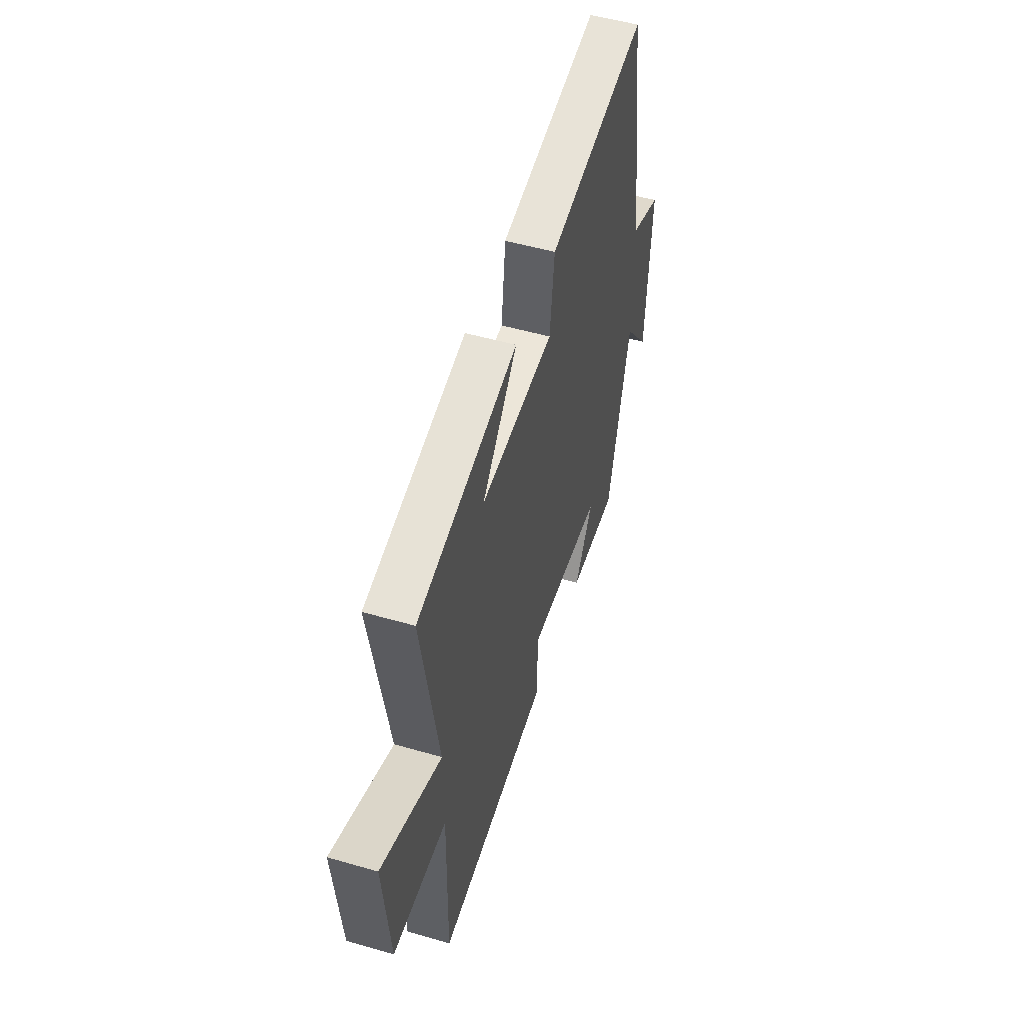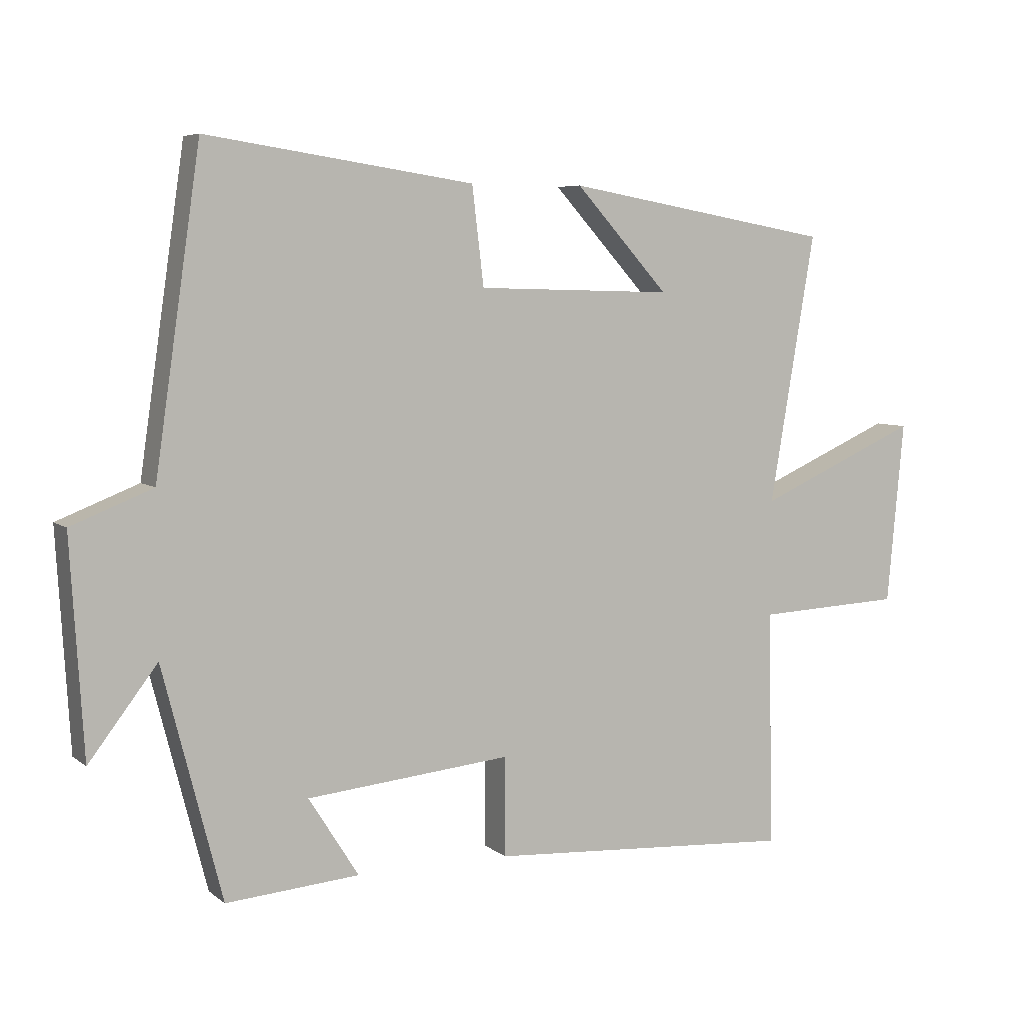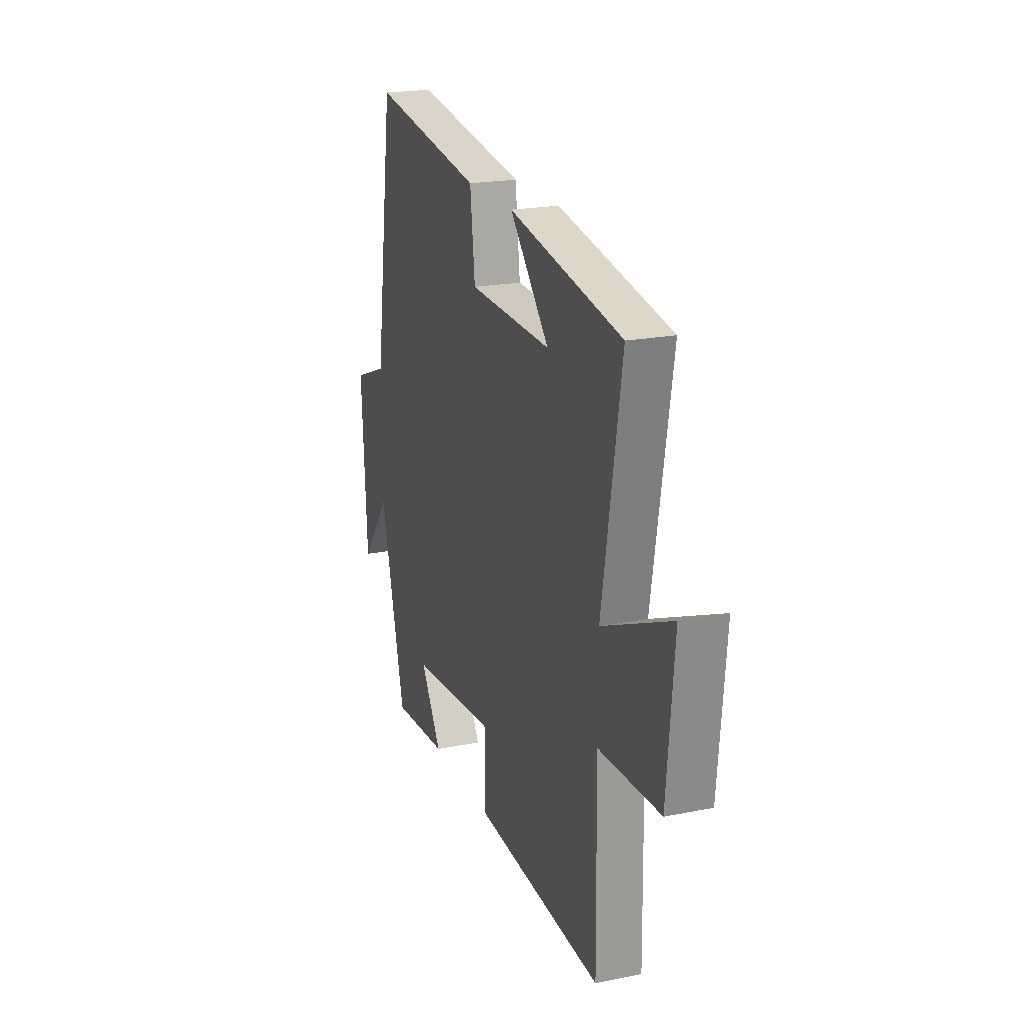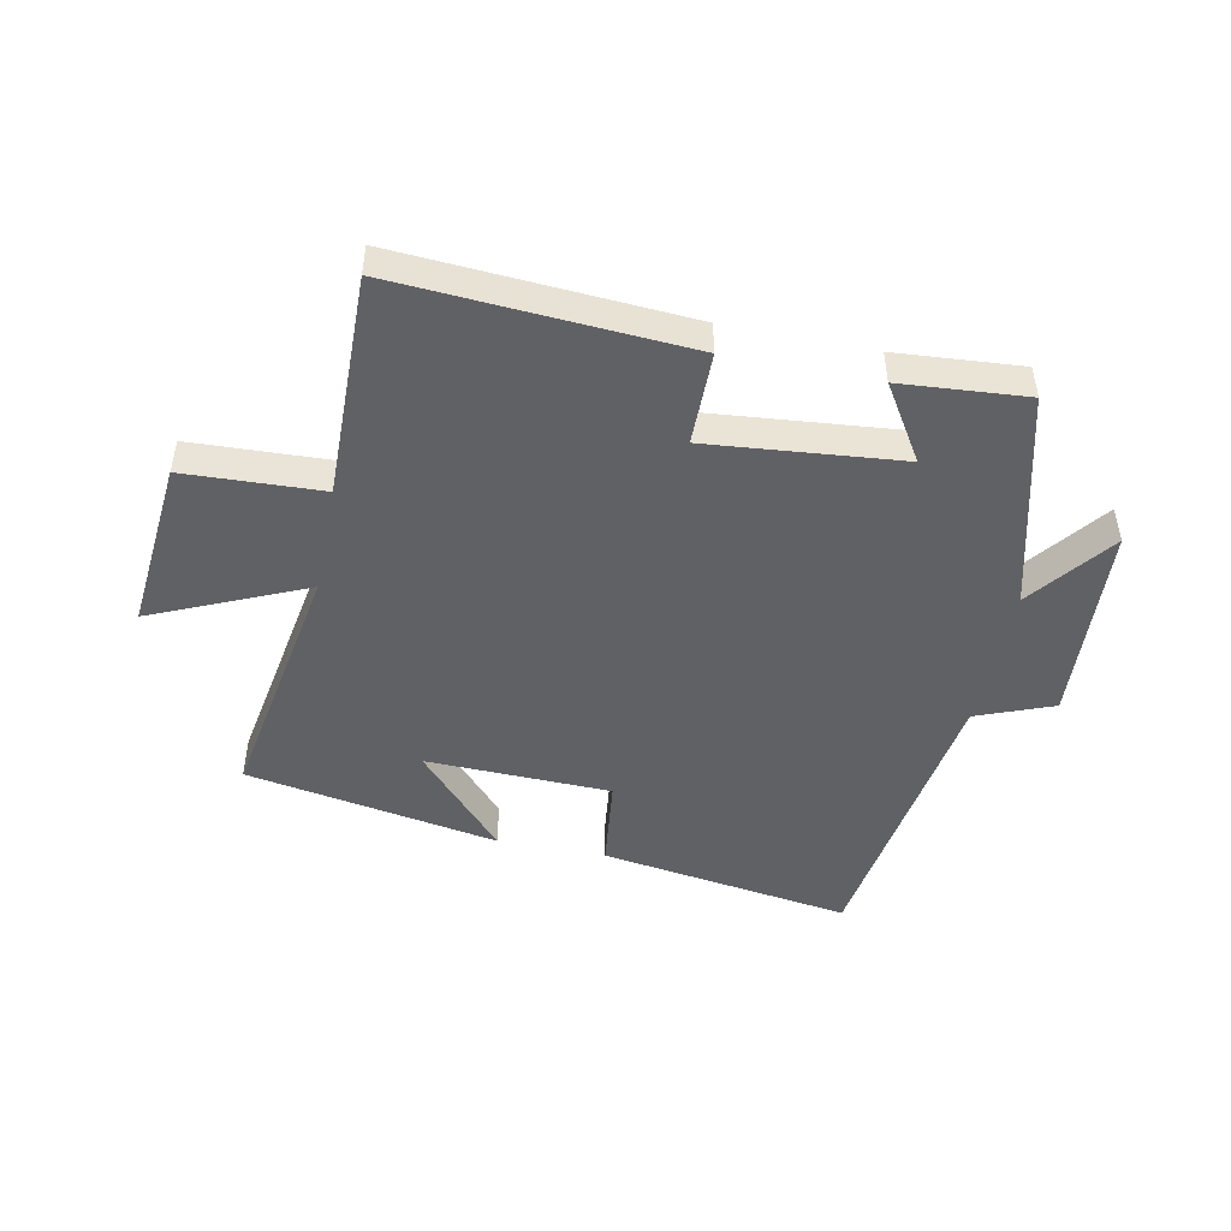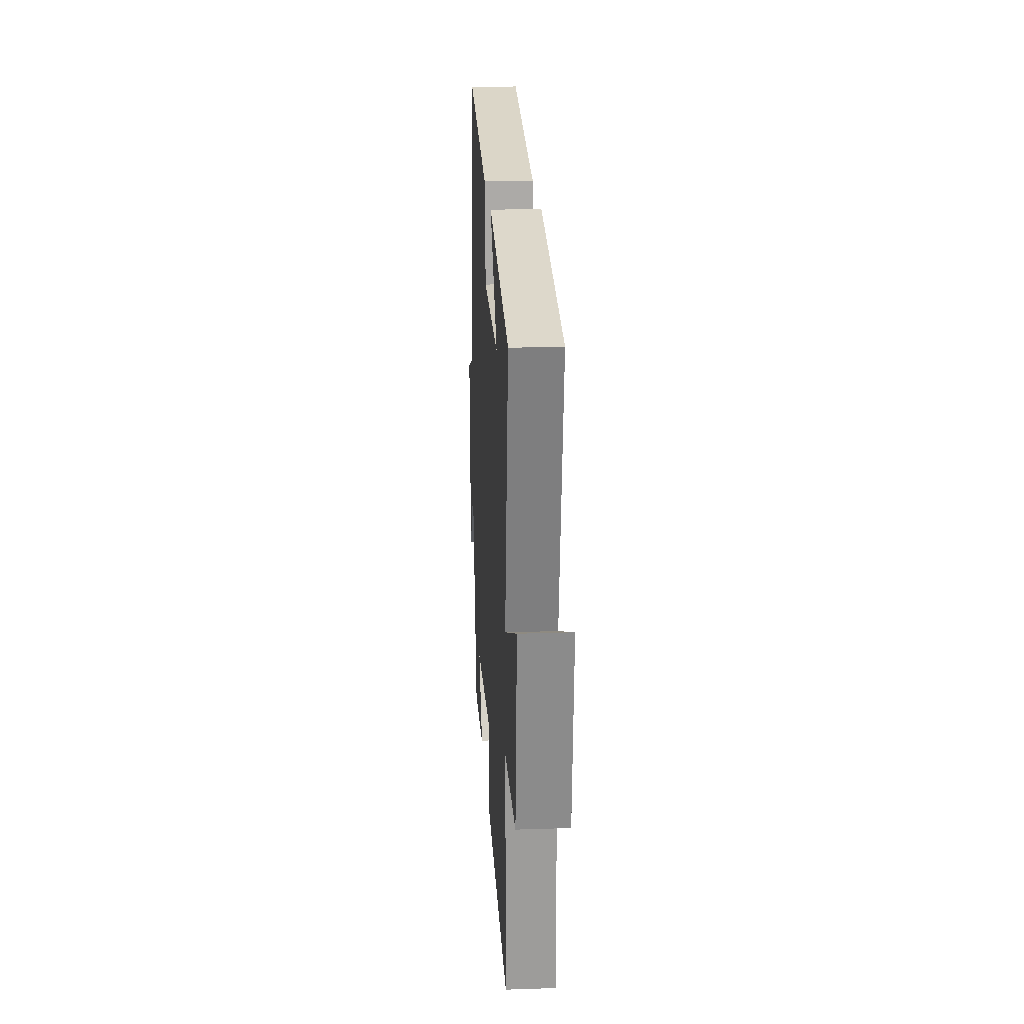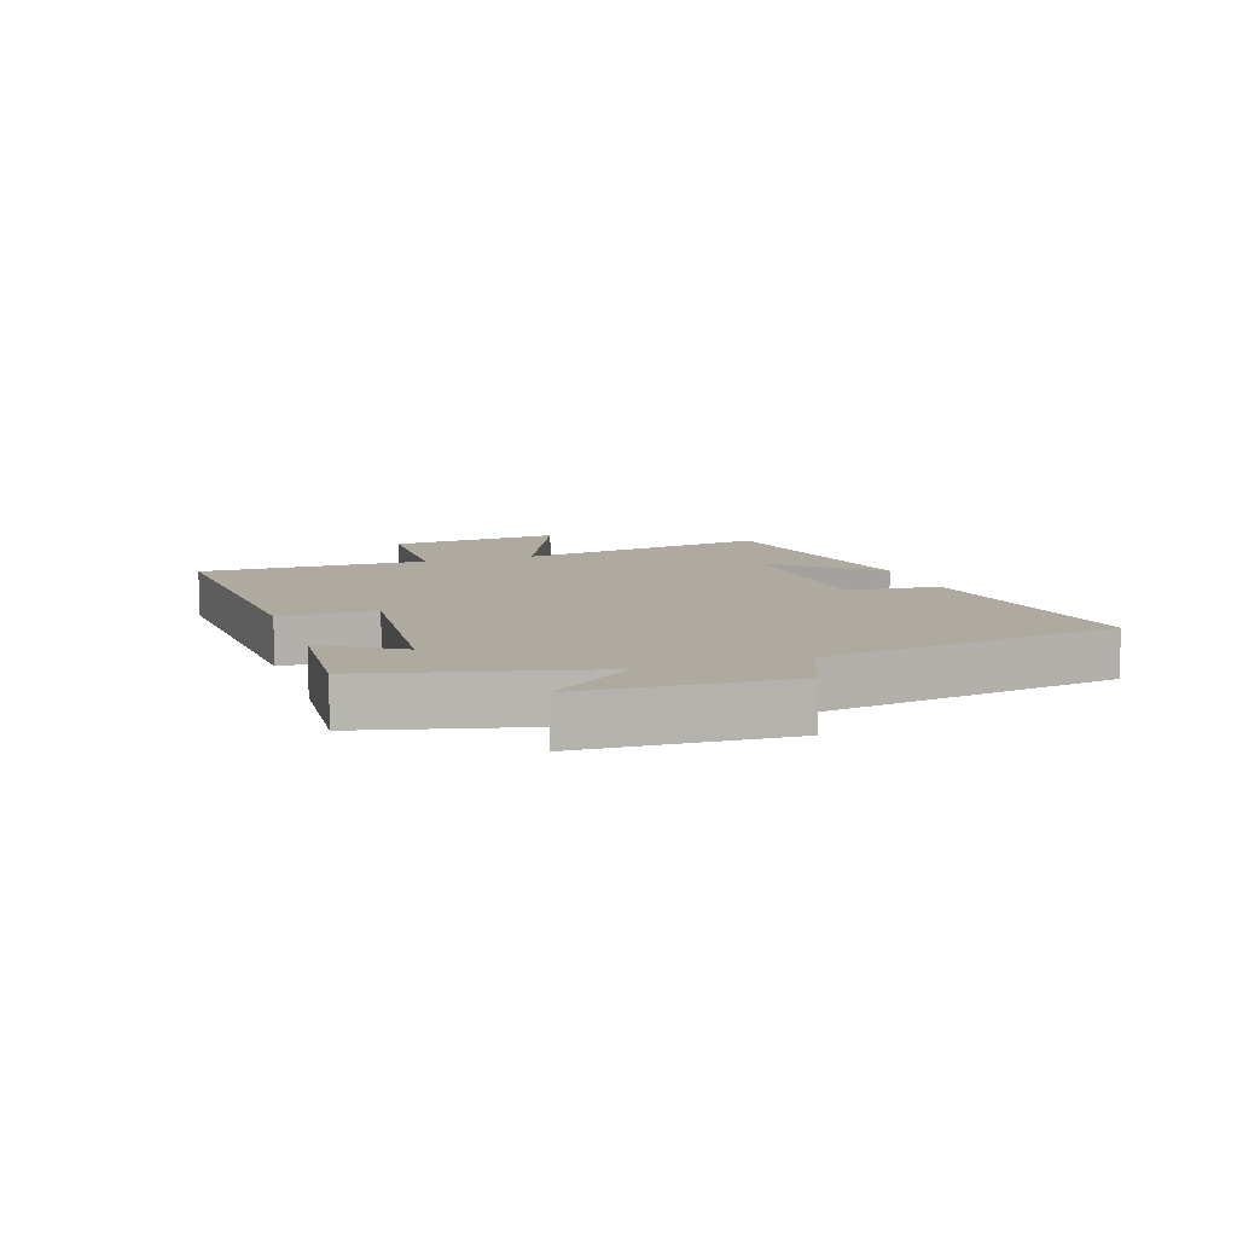
<metadata>
{"format":"obj","ext":"obj","renderer":"f3d","projection":"perspective","resolution":1024,"background":"white","views":[{"elev":52.2,"azim":107.3,"up":"+Z"},{"elev":6.2,"azim":-26.4,"up":"+Z"},{"elev":20.8,"azim":70.2,"up":"+Z"},{"elev":-47.7,"azim":168.5,"up":"+Y"},{"elev":21.1,"azim":86.6,"up":"+Z"},{"elev":9.4,"azim":-109.0,"up":"+Y"}]}
</metadata>
<code>
v -0.43 0.07 0.561
v -0.019 0.07 0.5
v -0.001 0.07 0.35
v 0.301 0.07 0.342
v 0.157 0.07 0.5
v 0.57 0.07 0.427
v 0.5 0.07 0.015
v 0.75 0.07 0.125
v 0.724 0.07 -0.155
v 0.5 0.07 -0.165
v 0.506 0.07 -0.53
v 0.034 0.07 -0.5
v 0.033 0.07 -0.348
v -0.281 0.07 -0.378
v -0.204 0.07 -0.5
v -0.409 0.07 -0.516
v -0.5 0.07 -0.162
v -0.605 0.07 -0.299
v -0.625 0.07 0.031
v -0.5 0.07 0.08
v -0.43 0 0.561
v -0.019 0 0.5
v -0.001 0 0.35
v 0.301 0 0.342
v 0.157 0 0.5
v 0.57 0 0.427
v 0.5 0 0.015
v 0.75 0 0.125
v 0.724 0 -0.155
v 0.5 0 -0.165
v 0.506 0 -0.53
v 0.034 0 -0.5
v 0.033 0 -0.348
v -0.281 0 -0.378
v -0.204 0 -0.5
v -0.409 0 -0.516
v -0.5 0 -0.162
v -0.605 0 -0.299
v -0.625 0 0.031
v -0.5 0 0.08
f 17 18 19 20
f 1 2 3
f 20 1 3
f 17 20 3
f 14 15 16 17
f 17 3 4
f 14 17 4
f 13 14 4
f 12 13 4
f 11 12 4
f 10 11 4
f 7 8 9 10
f 7 10 4
f 6 7 4
f 4 5 6
f 40 39 38 37
f 23 22 21
f 23 21 40
f 23 40 37
f 37 36 35 34
f 24 23 37
f 24 37 34
f 24 34 33
f 24 33 32
f 24 32 31
f 24 31 30
f 30 29 28 27
f 24 30 27
f 24 27 26
f 26 25 24
f 1 21 22 2
f 2 22 23 3
f 3 23 24 4
f 4 24 25 5
f 5 25 26 6
f 6 26 27 7
f 7 27 28 8
f 8 28 29 9
f 9 29 30 10
f 10 30 31 11
f 11 31 32 12
f 12 32 33 13
f 13 33 34 14
f 14 34 35 15
f 15 35 36 16
f 16 36 37 17
f 17 37 38 18
f 18 38 39 19
f 19 39 40 20
f 20 40 21 1

</code>
